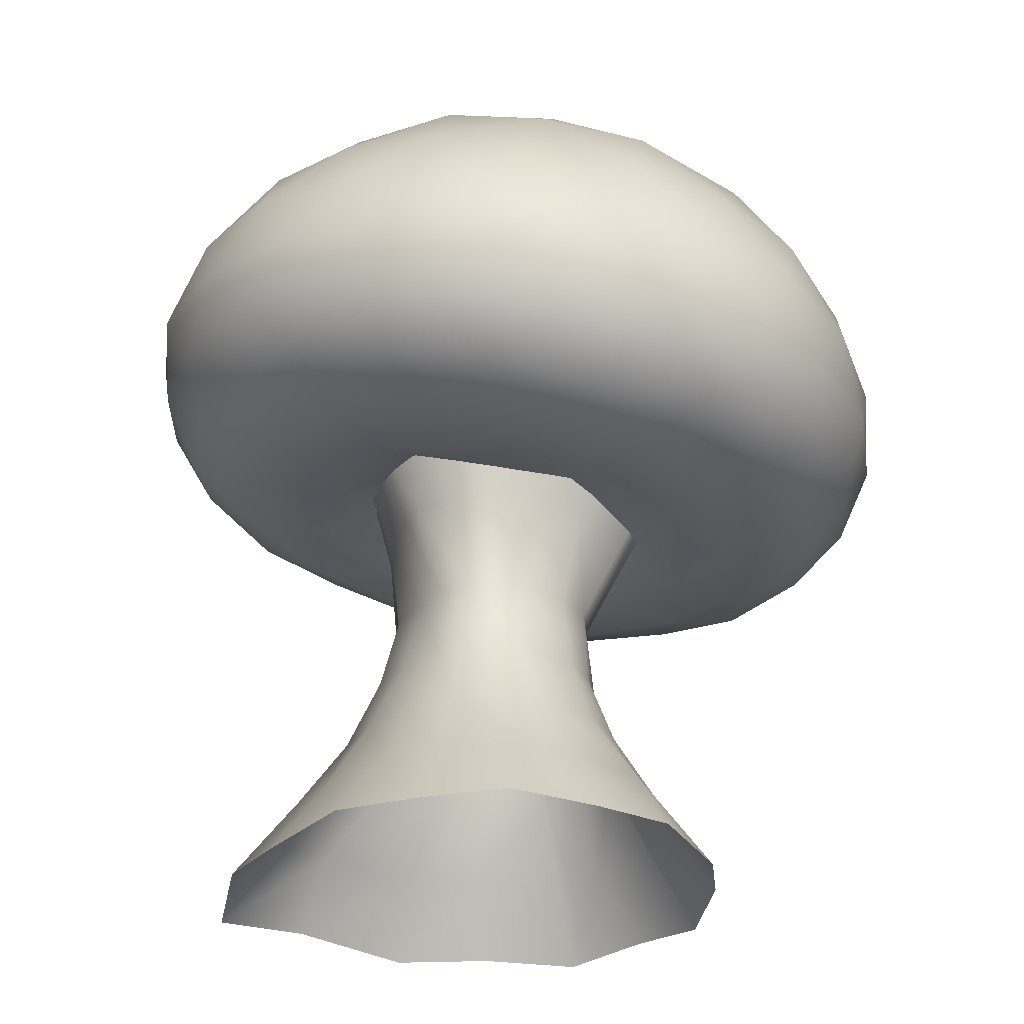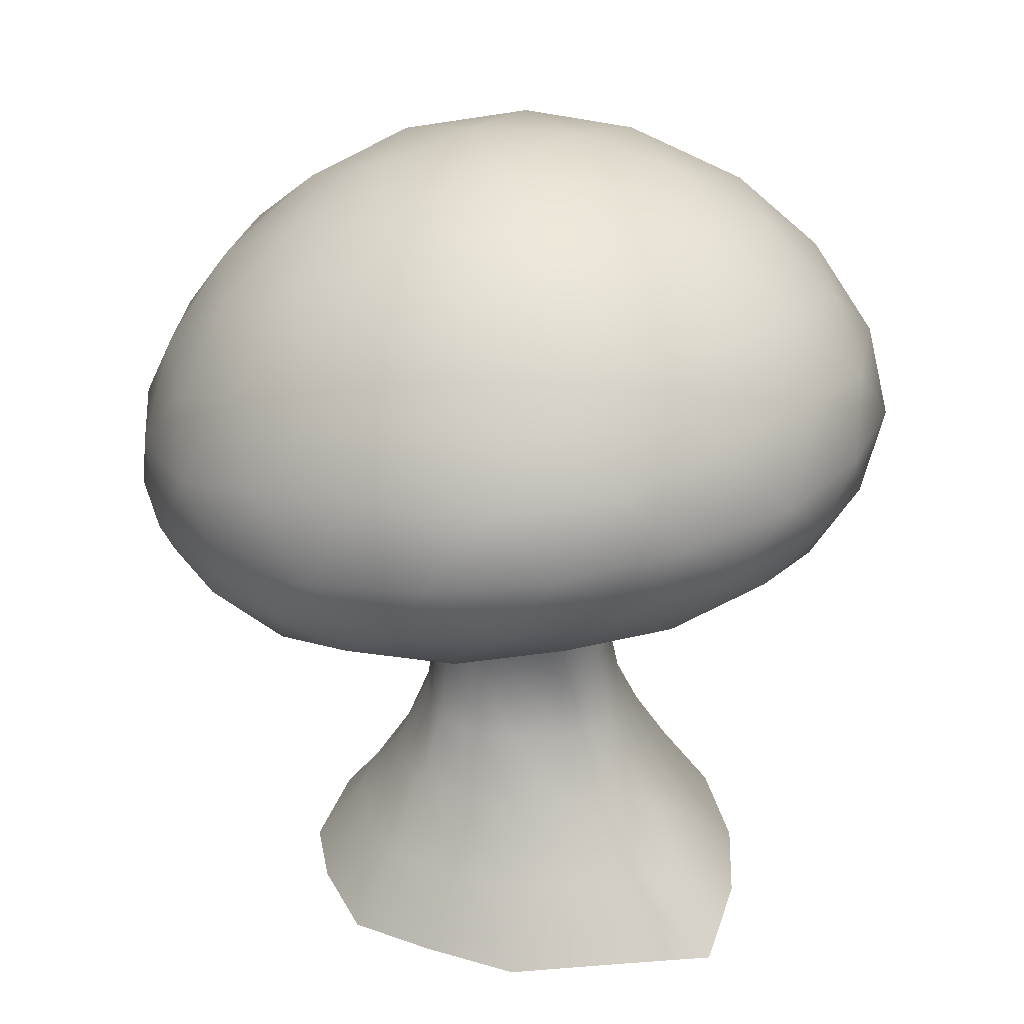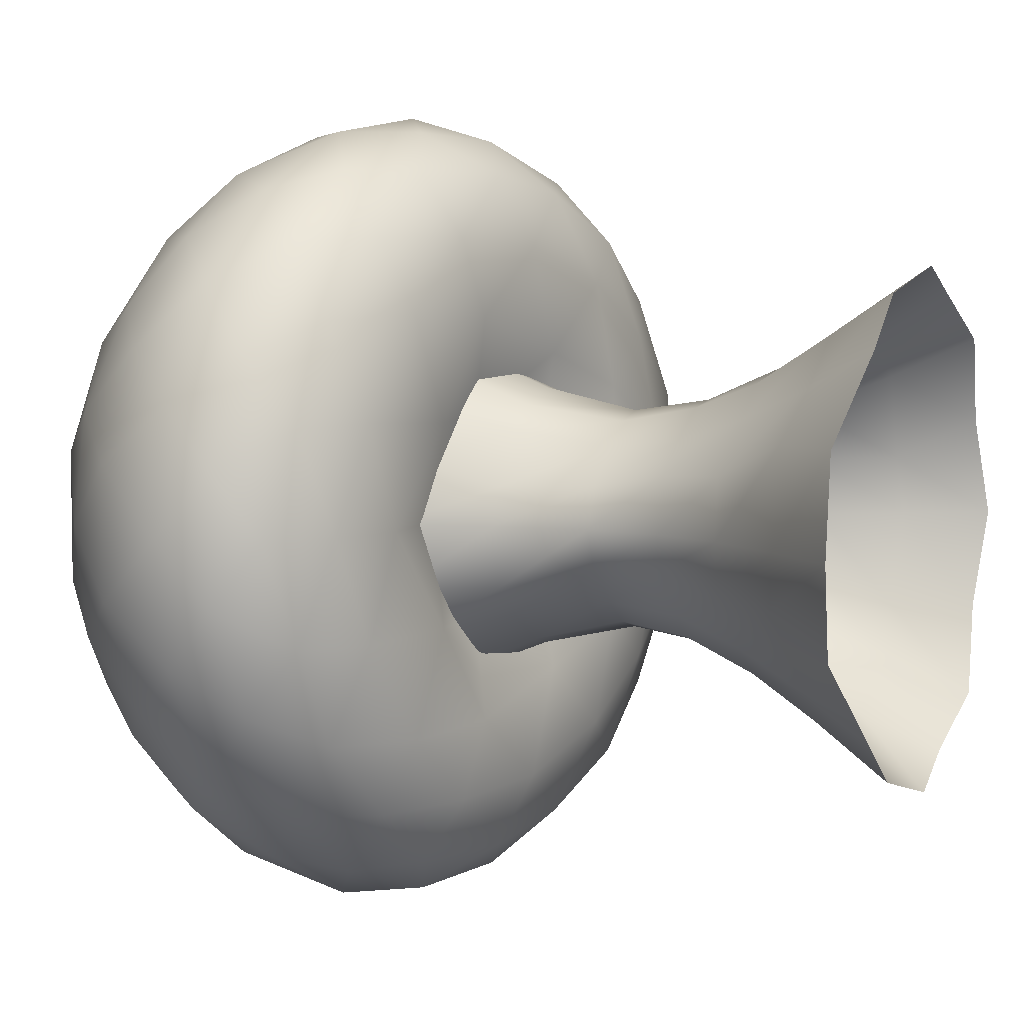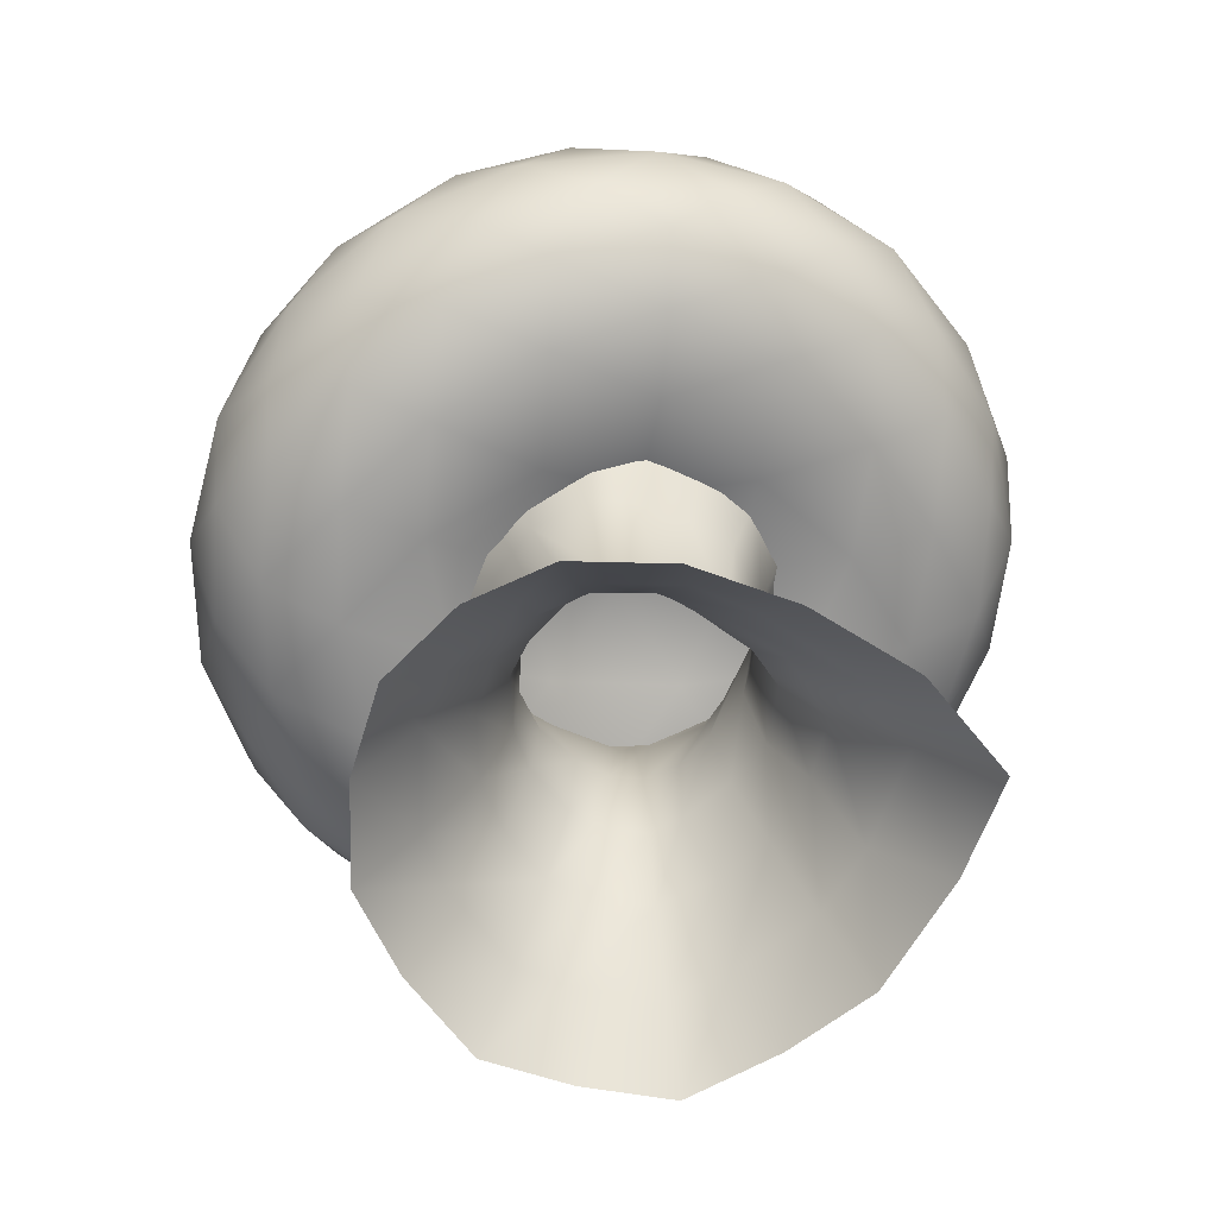
<metadata>
{"format":"obj","ext":"obj","renderer":"f3d","projection":"perspective","resolution":1024,"background":"white","views":[{"elev":-29.4,"azim":18.2,"up":"+Y"},{"elev":31.7,"azim":-133.1,"up":"+Y"},{"elev":5.4,"azim":-65.3,"up":"+Z"},{"elev":-64.6,"azim":-168.8,"up":"+Y"}]}
</metadata>
<code>
o ColobotMesh_1_ColobotMesh_
v 3.016 4.39 4.031
v 0.8398 8.972 -0.01422
v 1.513 8.113 2.486
v 3.302 7.798 -0.01422
v 3.849 6.221 2.486
v 4.808 5.722 -0.01422
v 1.765 6.258 4.239
v -1.381 8.624 1.531
v -0.8344 7.046 4.031
v -3.16 7.127 2.614
v 3.849 6.221 -2.514
v 4.805 4.075 1.531
v 4.805 4.075 -1.559
v 4.081 2.859 -0.01422
v -0.02845 -0.1246 1.887
v -0.02845 -1.995 3.126
v 1.186 3.37 4.031
v 3.481 3.117 2.614
v -1.443 3.985 4.239
v -4.561 5.726 1.531
v -2.772 5.411 4.031
v -3.497 4.195 2.486
v -4.486 4.522 -0.01423
v 1.452 4.146 1.466
v -0.02845 4.146 2.08
v -1.367 4.146 1.466
v -1.98 4.146 -0.01422
v -1.367 4.146 -1.495
v -0.02845 4.146 -2.108
v 1.452 4.146 -1.495
v 1.765 6.258 -4.267
v -0.8344 7.046 -4.059
v 1.513 8.113 -2.514
v -1.381 8.624 -1.559
v -3.729 7.557 -0.01423
v -3.16 7.127 -2.643
v 1.186 3.37 -4.059
v -1.373 -0.1246 1.33
v -2.249 -1.995 2.206
v -2.231 -0.1246 -0.01422
v -3.909 -1.995 -0.01422
v -1.373 -0.1246 -1.358
v -2.249 -1.995 -2.234
v -0.02845 -0.1246 -1.915
v -0.02845 -1.995 -3.154
v 1.064 -0.1246 -1.358
v 1.92 2.852 -1.559
v 1.92 2.852 1.531
v -0.0161 4.118 -0.01423
v 1.508 -0.1246 -0.01422
v 1.064 -0.1246 1.33
v 2.746 -1.995 -0.01422
v 1.94 -1.995 2.206
v -0.9743 3.362 -2.514
v 3.481 3.117 -2.643
v 0.1218 4.901 4.986
v -2.763 3.678 -0.01423
v -4.561 5.726 -1.559
v -3.497 4.195 -2.514
v -1.443 3.985 -4.267
v 3.016 4.39 -4.059
v 0.1218 4.901 -5.014
v -2.772 5.411 -4.059
v -0.9743 3.362 2.486
v 1.94 -1.995 -2.234
v 1.123 1.746 -0.01422
v 0.674 1.746 0.9399
v -0.02845 1.746 1.335
v -0.8401 1.746 0.9399
v -1.537 1.746 -0.01422
v -0.8401 1.746 -0.9684
v -0.02845 1.746 -1.364
v 0.674 1.746 -0.9684
v 2.815 4.146 -0.01422
v -0.75 4.098 1.903
v 0.7685 0.8008 -1.066
v 1.16 0.8044 -0.01978
v 2.38 3.11 -3.436
v -0.3732 6.027 -4.777
v 1.645 4.613 -4.786
v 0.7435 4.096 1.897
v 2.49 5.341 -4.333
v -1.18 -1.884 2.817
v -4.028 6.49 -2.182
v 1.746 2.911 -0.4242
v 0.9551 3.464 0.7632
v -0.155 3.557 4.244
v -1.653 2.943 -0.01614
v 2.308 4.036 -0.7905
v 0.2892 0.8142 -1.407
v 1.474 -1.078 1.744
v -2.345 3.627 -2.575
v 0.5103 0.806 1.321
v -4.028 6.49 2.154
v -0.03168 2.948 1.595
v 2.531 8.166 1.298
v 0.9657 2.958 1.108
v 1.062 0.8139 -0.6853
v 0.5618 -0.06739 1.705
v -1.16 -0.9928 -2.189
v -0.4536 1.747 1.224
v 0.9893 1.734 0.4982
v 3.6 5.326 3.437
v -1.025 0.7909 -1.066
v 2.078 -1.081 -0.01445
v -3.274 4.74 -3.426
v -3.879 5.587 2.935
v 0.346 1.743 -1.243
v -2.745 -0.9712 -0.7192
v -3.257 -1.831 1.149
v -0.4526 1.745 -1.251
v -3.274 4.74 3.397
v 1.087 0.8109 0.459
v 4.552 5.158 2.107
v 1.702 7.308 -3.518
v -0.73 -0.9968 2.324
v -0.7461 4.103 -1.928
v 2.495 -1.88 1.158
v -1.03 0.7909 1.044
v 0.9915 2.953 -1.16
v 0.3054 2.931 1.541
v -1.314 1.754 0.4952
v -0.03265 0.7906 -1.512
v -1.319 1.754 -0.5221
v -0.7288 -0.06383 -1.747
v 1.807 2.967 -0.02327
v -1.042 2.941 -1.156
v -1.928 -0.03733 -0.7288
v 3.86 2.849 -1.368
v -1.808 4.104 0.7826
v -3.263 -1.826 -1.179
v -0.3732 6.027 4.748
v 3.344 3.666 -3.468
v -0.2761 8.993 -0.8153
v -1.178 -1.885 -2.845
v -4.213 4.905 2.086
v 2.817 7.331 -2.636
v -1.027 2.941 1.113
v -2.389 -0.951 1.133
v 0.1062 3.194 3.355
v -2.196 4.643 -4.303
v 0.487 6.763 -4.331
v -3.753 3.96 -0.01423
v 0.6592 4.046 4.695
v 0.5615 -0.0698 -1.732
v 0.3581 7.764 -3.447
v -1.785 -1.08 1.738
v 1.916 2.823 -0.01422
v -1.268 3.522 3.46
v 2.492 -1.881 -1.186
v -0.7305 -0.06447 1.717
v -1.496 0.8135 0.6583
v 4.209 6.866 -0.01422
v 0.7218 2.94 -1.424
v -0.3993 2.93 -1.544
v -1.79 -1.076 -1.772
v -4.369 6.731 -0.8363
v -1.483 2.935 -0.7842
v -2.354 8.024 -2.18
v 2.817 7.331 2.608
v 1.006 1.729 -0.525
v -3.026 -1.088 -0.01481
v 4.999 4.898 -0.8247
v -1.543 0.8232 -0.4761
v -4.69 5.083 -0.8172
v -3.58 7.481 -1.383
v 0.9914 -0.998 2.141
v 0.9713 5.609 -4.834
v 0.3502 1.744 1.216
v -0.03242 0.7887 1.484
v -0.03015 -1.079 -2.495
v -0.6919 4.378 4.771
v 0.7401 4.101 -1.927
v 1.02 -1.88 -2.839
v 4.119 4.176 2.937
v 0.6592 4.046 -4.724
v -0.7287 2.933 1.419
v -0.02961 -1.078 2.47
v 1.815 -0.9997 -1.163
v 0.487 6.763 4.302
v -1.925 -0.04039 0.7025
v 2.38 3.11 3.408
v -1.479 2.928 0.4553
v 3.6 5.326 -3.466
v -2.55 3.979 -3.483
v 1.998 -1 0.6962
v 3.754 7.166 1.298
v -0.03123 2.948 -1.631
v -3.09 6.325 3.465
v -1.825 4.102 -0.8135
v -1.158 8.032 2.919
v 1.39 -0.06954 -0.7295
v 0.9551 3.464 -0.7917
v -1.268 3.522 -3.489
v 0.9713 5.609 4.805
v 1.02 -1.88 2.812
v 1.468 -1.081 -1.767
v 0.5652 -0.9965 -2.348
v 2.296 4.04 0.7619
v 1.316 2.927 0.7599
v 2.178 3.778 -4.222
v 4.505 6.055 1.285
v 0.7695 0.7942 1.044
v 4.999 4.898 0.7963
v -1.751 0.7702 -0.01621
v -2.677 8.3 -0.8235
v -0.6928 0.8044 -1.354
v 1.387 -0.07018 0.6993
v 2.921 6.334 -3.528
v -0.4214 0.8122 1.403
v 5.059 4.011 -0.01422
v 0.4683 3.079 2.01
v -0.5013 3.721 -1.272
v 4.609 3.35 -0.825
v -2.076 7.215 -3.485
v -1.158 8.032 -2.947
v 1.702 7.308 3.49
v 2.152 8.565 -0.01422
v 2.755 2.813 2.133
v 1.224 8.729 1.282
v -4.827 5.754 -0.01422
v 4.119 4.176 -2.966
v -1.41 5.151 4.761
v 3.071 2.672 -0.7883
v -2.345 3.627 2.547
v 1.224 8.729 -1.31
v -1.913 6.298 4.24
v -0.5013 3.721 1.244
v 0.1062 3.194 -3.384
v -3.241 3.785 1.294
v -0.6919 4.378 -4.8
v 1.556 2.939 -2.905
v 0.4683 3.079 -2.038
v 0.07357 8.599 -2.137
v 4.552 5.158 -2.135
v -4.117 4.256 -1.293
v -3.879 5.587 -2.963
v -2.55 3.979 3.454
v -2.354 8.024 2.151
v 2.49 5.341 4.304
v 0.3581 7.764 3.419
v -1.401 3.879 -0.01423
v -1.913 6.298 -4.269
v -3.58 7.481 1.354
v -4.213 4.905 -2.114
v 4.274 3.503 -2.169
v 1.556 2.939 2.877
v 4.609 3.35 0.7966
v 2.178 3.778 4.194
v -2.076 7.215 3.457
v 2.755 2.813 -2.161
v -1.875 3.492 -1.265
v -0.2761 8.993 0.7868
v -1.41 5.151 -4.79
v -3.09 6.325 -3.494
v 3.344 3.666 3.439
v 1.645 4.613 4.757
v 3.754 7.166 -1.327
v 2.921 6.334 3.499
v 4.274 3.503 2.14
v 3.86 2.849 1.339
v 0.07357 8.599 2.109
v 3.071 2.672 0.7599
v 4.505 6.055 -1.314
v -1.445 8.867 -0.01422
v -3.241 3.785 -1.323
v -2.677 8.3 0.7951
v -4.117 4.256 1.264
v -1.875 3.492 1.237
v -4.369 6.731 0.8078
v -4.69 5.083 0.7887
v -0.155 3.557 -4.273
v 2.531 8.166 -1.326
v -2.196 4.643 4.275
f 5 202 187
f 3 160 96
f 36 166 159
f 31 142 115
f 11 209 137
f 12 211 204
f 19 87 172
f 20 107 94
f 20 136 107
f 60 185 141
f 61 80 82
f 61 201 80
f 55 78 133
f 12 114 175
f 6 202 204
f 7 180 195
f 35 166 157
f 32 142 79
f 31 209 82
f 17 87 140
f 59 185 92
f 47 148 193
f 50 208 105
f 51 91 186
f 51 99 91
f 15 178 167
f 15 151 178
f 38 147 116
f 38 181 147
f 40 162 139
f 40 128 162
f 42 156 109
f 42 125 156
f 44 171 100
f 44 145 171
f 46 197 198
f 46 192 197
f 50 105 179
f 66 102 77
f 67 203 113
f 67 169 203
f 68 170 93
f 68 101 170
f 69 119 210
f 69 122 119
f 70 205 152
f 70 124 205
f 71 104 164
f 71 111 104
f 72 123 207
f 72 108 123
f 73 76 90
f 73 161 76
f 66 77 98
f 74 199 126
f 24 97 200
f 24 81 97
f 25 95 121
f 25 75 95
f 26 138 177
f 26 130 138
f 27 88 183
f 27 190 88
f 28 127 158
f 28 117 127
f 29 188 155
f 29 173 188
f 30 120 154
f 30 89 120
f 74 126 85
f 3 96 220
f 7 259 217
f 8 262 253
f 9 180 241
f 8 191 262
f 10 250 239
f 34 265 134
f 35 244 267
f 34 206 265
f 33 234 226
f 32 215 216
f 33 146 234
f 4 273 218
f 4 258 273
f 6 264 153
f 14 129 214
f 12 248 211
f 18 261 260
f 56 257 195
f 17 182 249
f 56 144 257
f 22 238 112
f 23 268 271
f 63 237 255
f 59 236 245
f 63 106 237
f 37 272 176
f 12 175 260
f 5 259 103
f 56 223 172
f 9 250 227
f 56 132 223
f 20 221 271
f 20 270 221
f 10 244 94
f 63 254 141
f 63 243 254
f 36 215 255
f 61 222 133
f 11 264 235
f 61 184 222
f 48 212 86
f 48 247 212
f 18 182 219
f 64 269 228
f 22 268 230
f 64 225 269
f 19 238 149
f 57 252 242
f 57 266 252
f 23 236 143
f 54 233 213
f 37 78 232
f 54 229 233
f 60 272 194
f 14 261 263
f 47 224 148
f 55 129 251
f 187 153 4
f 187 202 153
f 202 6 153
f 96 187 4
f 96 160 187
f 160 5 187
f 159 206 34
f 159 166 206
f 166 35 206
f 115 146 33
f 115 142 146
f 142 32 146
f 137 115 33
f 137 209 115
f 209 31 115
f 204 163 6
f 204 211 163
f 211 13 163
f 172 144 56
f 172 87 144
f 87 17 144
f 94 189 10
f 94 107 189
f 107 21 189
f 107 112 21
f 107 136 112
f 136 22 112
f 141 106 63
f 141 185 106
f 185 59 106
f 82 168 31
f 82 80 168
f 80 62 168
f 80 176 62
f 80 201 176
f 201 37 176
f 133 201 61
f 133 78 201
f 78 37 201
f 175 103 1
f 175 114 103
f 114 5 103
f 204 114 12
f 204 202 114
f 202 5 114
f 195 132 56
f 195 180 132
f 180 9 132
f 157 84 58
f 157 166 84
f 166 36 84
f 79 168 62
f 79 142 168
f 142 31 168
f 82 184 61
f 82 209 184
f 209 11 184
f 140 149 64
f 140 87 149
f 87 19 149
f 92 194 54
f 92 185 194
f 185 60 194
f 193 86 49
f 193 148 86
f 148 48 86
f 105 186 52
f 105 208 186
f 208 51 186
f 186 118 52
f 186 91 118
f 91 53 118
f 91 167 53
f 91 99 167
f 99 15 167
f 167 196 53
f 167 178 196
f 178 16 196
f 178 116 16
f 178 151 116
f 151 38 116
f 116 83 16
f 116 147 83
f 147 39 83
f 147 139 39
f 147 181 139
f 181 40 139
f 139 110 39
f 139 162 110
f 162 41 110
f 162 109 41
f 162 128 109
f 128 42 109
f 109 131 41
f 109 156 131
f 156 43 131
f 156 100 43
f 156 125 100
f 125 44 100
f 100 135 43
f 100 171 135
f 171 45 135
f 171 198 45
f 171 145 198
f 145 46 198
f 198 174 45
f 198 197 174
f 197 65 174
f 197 179 65
f 197 192 179
f 192 50 179
f 179 150 65
f 179 105 150
f 105 52 150
f 77 113 50
f 77 102 113
f 102 67 113
f 113 208 50
f 113 203 208
f 203 51 208
f 203 93 51
f 203 169 93
f 169 68 93
f 93 99 51
f 93 170 99
f 170 15 99
f 170 210 15
f 170 101 210
f 101 69 210
f 210 151 15
f 210 119 151
f 119 38 151
f 119 152 38
f 119 122 152
f 122 70 152
f 152 181 38
f 152 205 181
f 205 40 181
f 205 164 40
f 205 124 164
f 124 71 164
f 164 128 40
f 164 104 128
f 104 42 128
f 104 207 42
f 104 111 207
f 111 72 207
f 207 125 42
f 207 123 125
f 123 44 125
f 123 90 44
f 123 108 90
f 108 73 90
f 90 145 44
f 90 76 145
f 76 46 145
f 76 98 46
f 76 161 98
f 161 66 98
f 98 192 46
f 98 77 192
f 77 50 192
f 126 200 66
f 126 199 200
f 199 24 200
f 200 102 66
f 200 97 102
f 97 67 102
f 97 121 67
f 97 81 121
f 81 25 121
f 121 169 67
f 121 95 169
f 95 68 169
f 95 177 68
f 95 75 177
f 75 26 177
f 177 101 68
f 177 138 101
f 138 69 101
f 138 183 69
f 138 130 183
f 130 27 183
f 183 122 69
f 183 88 122
f 88 70 122
f 88 158 70
f 88 190 158
f 190 28 158
f 158 124 70
f 158 127 124
f 127 71 124
f 127 155 71
f 127 117 155
f 117 29 155
f 155 111 71
f 155 188 111
f 188 72 111
f 188 154 72
f 188 173 154
f 173 30 154
f 154 108 72
f 154 120 108
f 120 73 108
f 120 85 73
f 120 89 85
f 89 74 85
f 85 161 73
f 85 126 161
f 126 66 161
f 220 218 2
f 220 96 218
f 96 4 218
f 217 160 3
f 217 259 160
f 259 5 160
f 253 220 2
f 253 262 220
f 262 3 220
f 241 217 3
f 241 180 217
f 180 7 217
f 262 241 3
f 262 191 241
f 191 9 241
f 239 191 8
f 239 250 191
f 250 9 191
f 134 253 2
f 134 265 253
f 265 8 253
f 267 239 8
f 267 244 239
f 244 10 239
f 265 267 8
f 265 206 267
f 206 35 267
f 226 134 2
f 226 234 134
f 234 34 134
f 216 159 34
f 216 215 159
f 215 36 159
f 234 216 34
f 234 146 216
f 146 32 216
f 218 226 2
f 218 273 226
f 273 33 226
f 273 137 33
f 273 258 137
f 258 11 137
f 153 258 4
f 153 264 258
f 264 11 258
f 214 246 13
f 214 129 246
f 129 55 246
f 211 214 13
f 211 248 214
f 248 14 214
f 260 248 12
f 260 261 248
f 261 14 248
f 195 240 7
f 195 257 240
f 257 1 240
f 249 256 1
f 249 182 256
f 182 18 256
f 257 249 1
f 257 144 249
f 144 17 249
f 112 274 21
f 112 238 274
f 238 19 274
f 271 136 20
f 271 268 136
f 268 22 136
f 255 84 36
f 255 237 84
f 237 58 84
f 245 165 58
f 245 236 165
f 236 23 165
f 237 245 58
f 237 106 245
f 106 59 245
f 176 231 62
f 176 272 231
f 272 60 231
f 260 256 18
f 260 175 256
f 175 1 256
f 103 240 1
f 103 259 240
f 259 7 240
f 172 274 19
f 172 223 274
f 223 21 274
f 227 189 21
f 227 250 189
f 250 10 189
f 223 227 21
f 223 132 227
f 132 9 227
f 271 165 23
f 271 221 165
f 221 58 165
f 221 157 58
f 221 270 157
f 270 35 157
f 94 270 20
f 94 244 270
f 244 35 270
f 141 231 60
f 141 254 231
f 254 62 231
f 254 79 62
f 254 243 79
f 243 32 79
f 255 243 63
f 255 215 243
f 215 32 243
f 133 246 55
f 133 222 246
f 222 13 246
f 235 163 13
f 235 264 163
f 264 6 163
f 222 235 13
f 222 184 235
f 184 11 235
f 86 228 49
f 86 212 228
f 212 64 228
f 212 140 64
f 212 247 140
f 247 17 140
f 219 247 48
f 219 182 247
f 182 17 247
f 228 242 49
f 228 269 242
f 269 57 242
f 230 143 57
f 230 268 143
f 268 23 143
f 269 230 57
f 269 225 230
f 225 22 230
f 149 225 64
f 149 238 225
f 238 22 225
f 242 213 49
f 242 252 213
f 252 54 213
f 252 92 54
f 252 266 92
f 266 59 92
f 143 266 57
f 143 236 266
f 236 59 266
f 213 193 49
f 213 233 193
f 233 47 193
f 232 251 47
f 232 78 251
f 78 55 251
f 233 232 47
f 233 229 232
f 229 37 232
f 194 229 54
f 194 272 229
f 272 37 229
f 263 219 48
f 263 261 219
f 261 18 219
f 148 263 48
f 148 224 263
f 224 14 263
f 251 224 47
f 251 129 224
f 129 14 224

</code>
